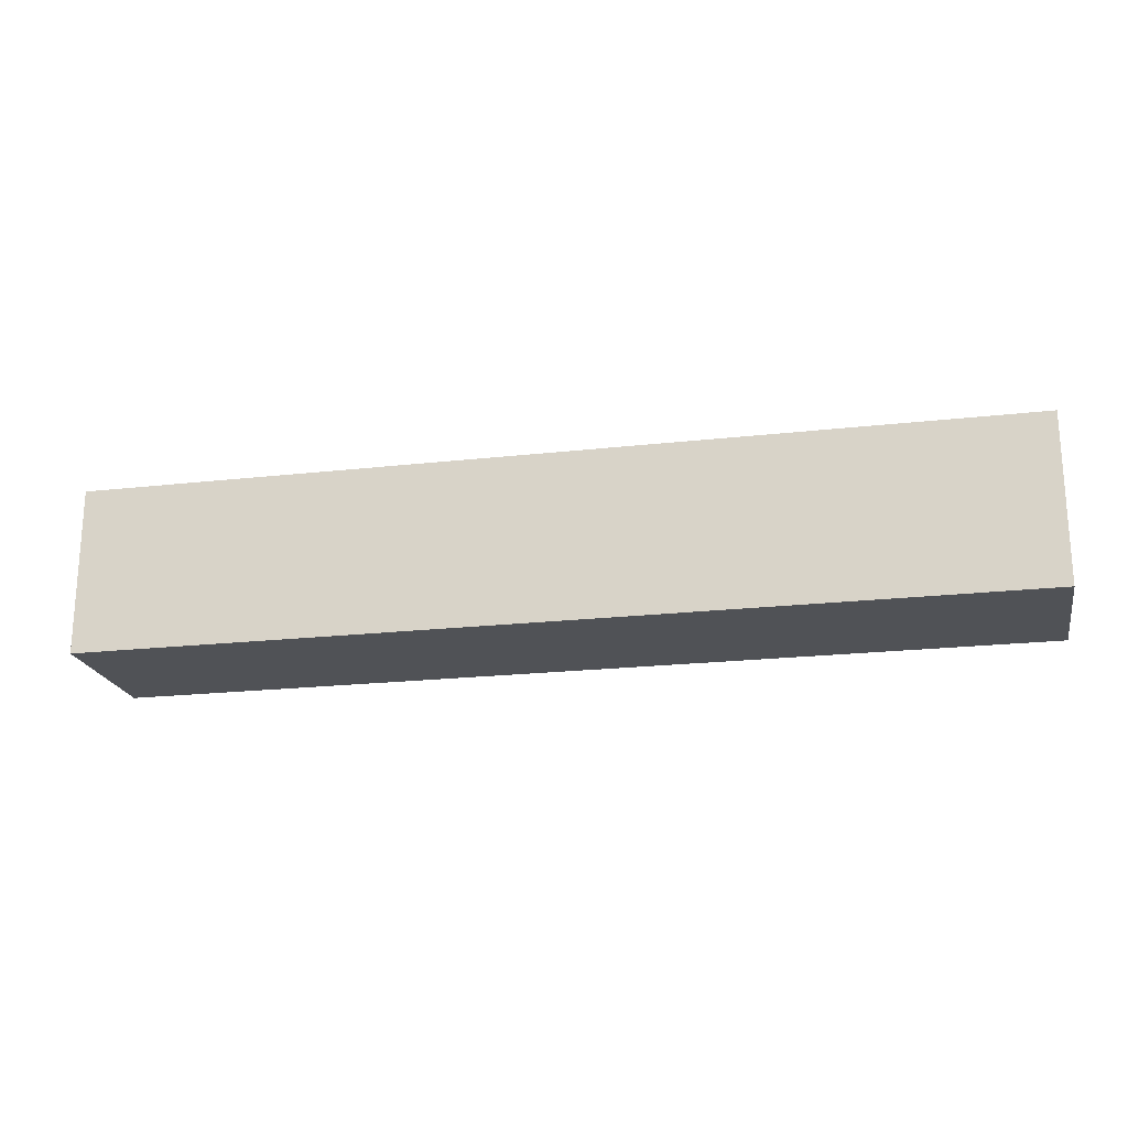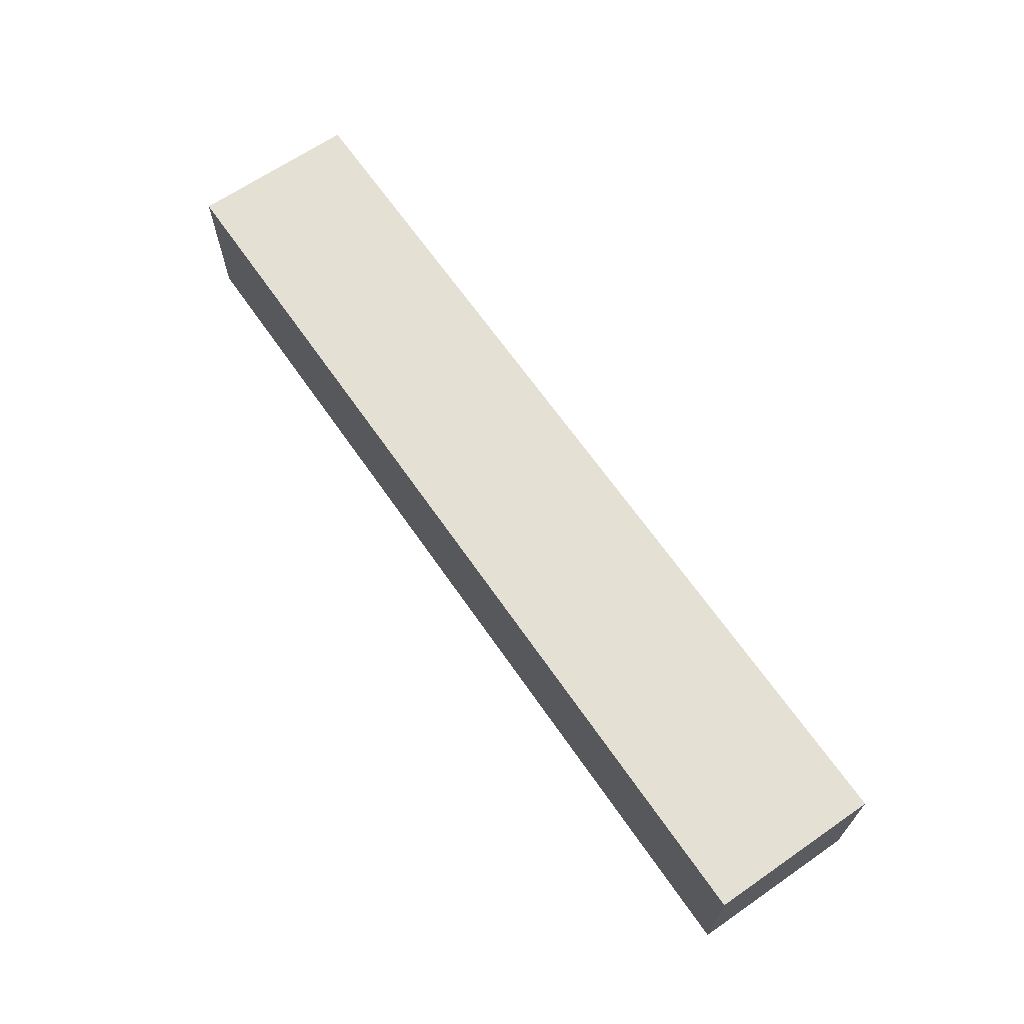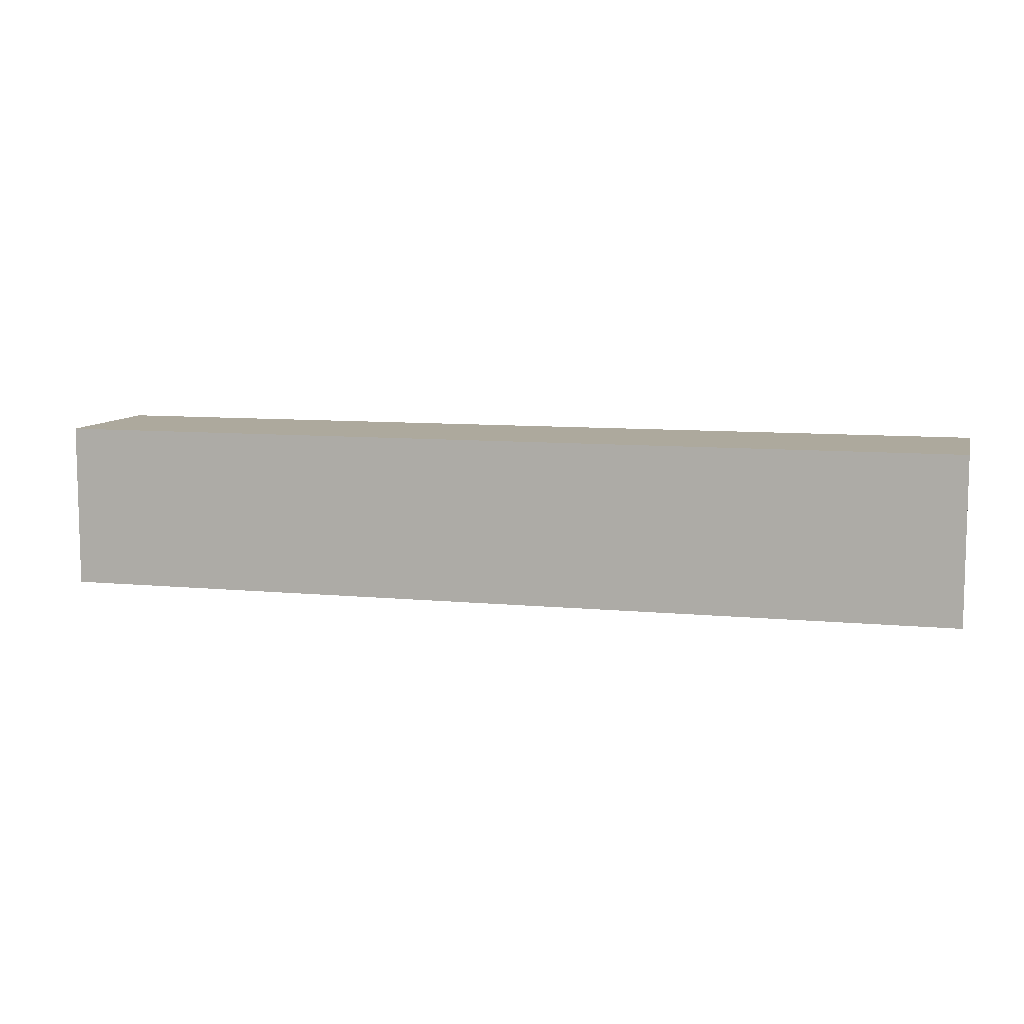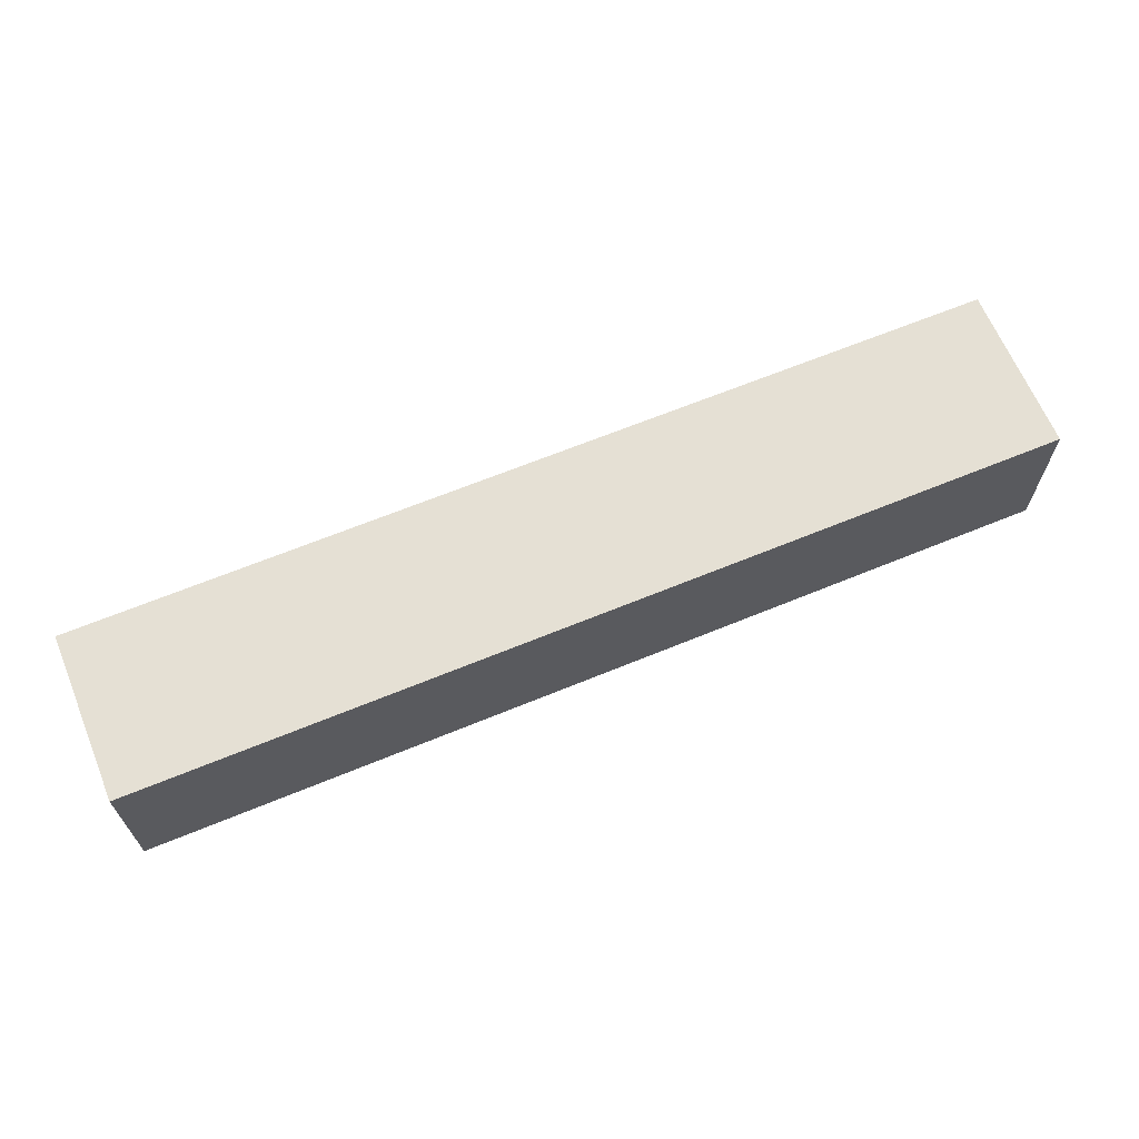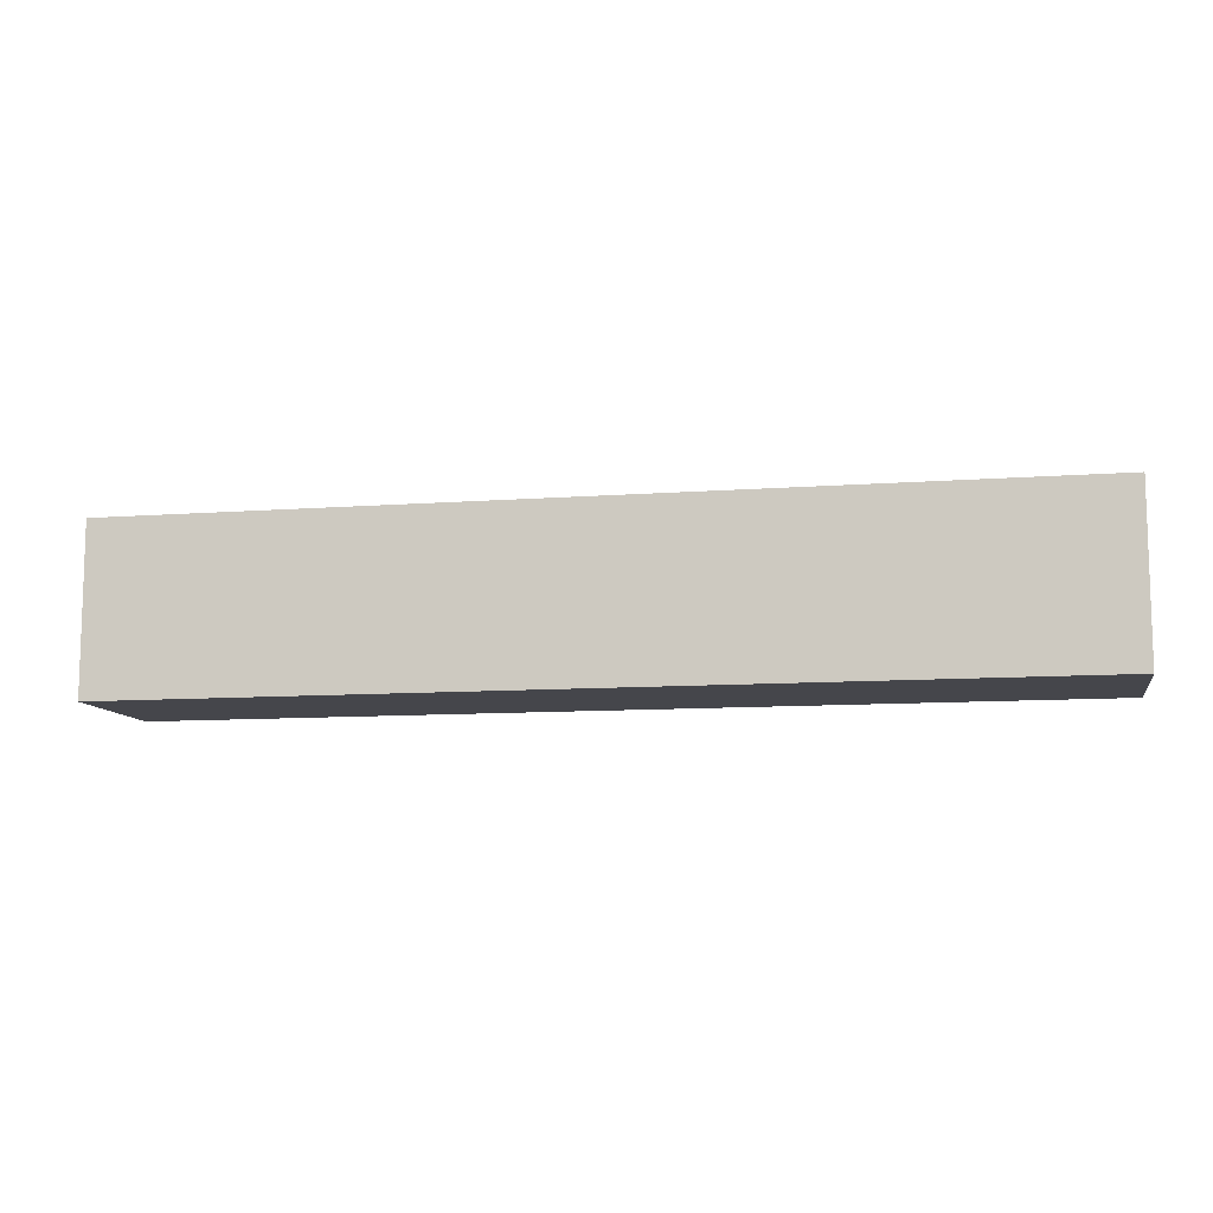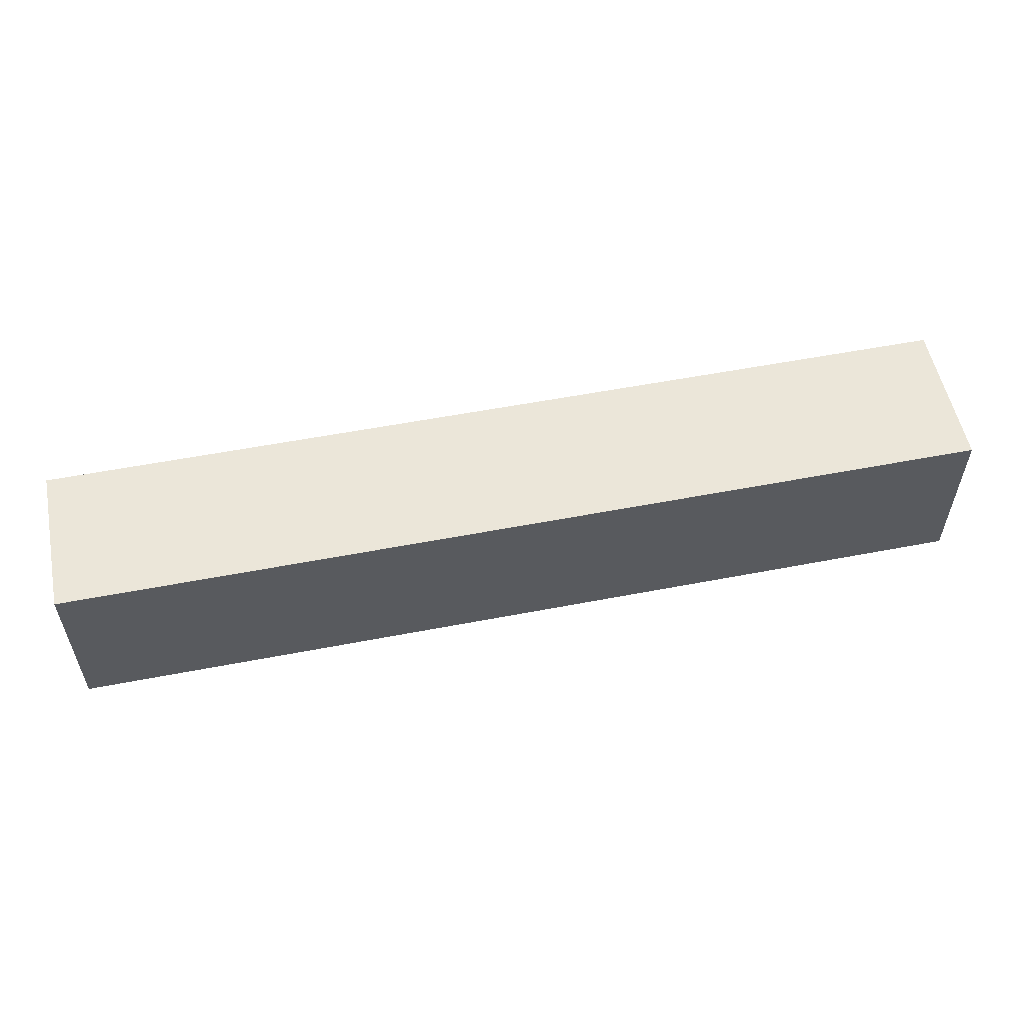
<metadata>
{"format":"obj","ext":"obj","renderer":"f3d","projection":"perspective","resolution":1024,"background":"white","views":[{"elev":-20.7,"azim":-168.4,"up":"+Z"},{"elev":66.1,"azim":55.3,"up":"+Y"},{"elev":8.8,"azim":14.6,"up":"+Z"},{"elev":65.3,"azim":157.5,"up":"+Y"},{"elev":-10.1,"azim":-169.2,"up":"+Z"},{"elev":55.3,"azim":-11.5,"up":"+Z"}]}
</metadata>
<code>
v 37 0 6.5
v 37 0 -10.25
v -56 0 -10.25
v -56 0 6.5
v 37 0 6.5
v 37 15 6.5
v 37 15 -10.25
v -56 15 -10.25
v -56 15 6.5
v 37 15 6.5
v 6 0 0.9167
f 6 1 2
f 2 7 6
f 7 2 3
f 3 8 7
f 8 3 4
f 4 9 8
f 9 4 5
f 5 10 9
f 10 5 1
f 1 6 10
f 11 4 3
f 3 2 11
f 1 11 2
f 5 11 1
f 4 11 5
f 7 8 9
f 9 10 6 7

</code>
